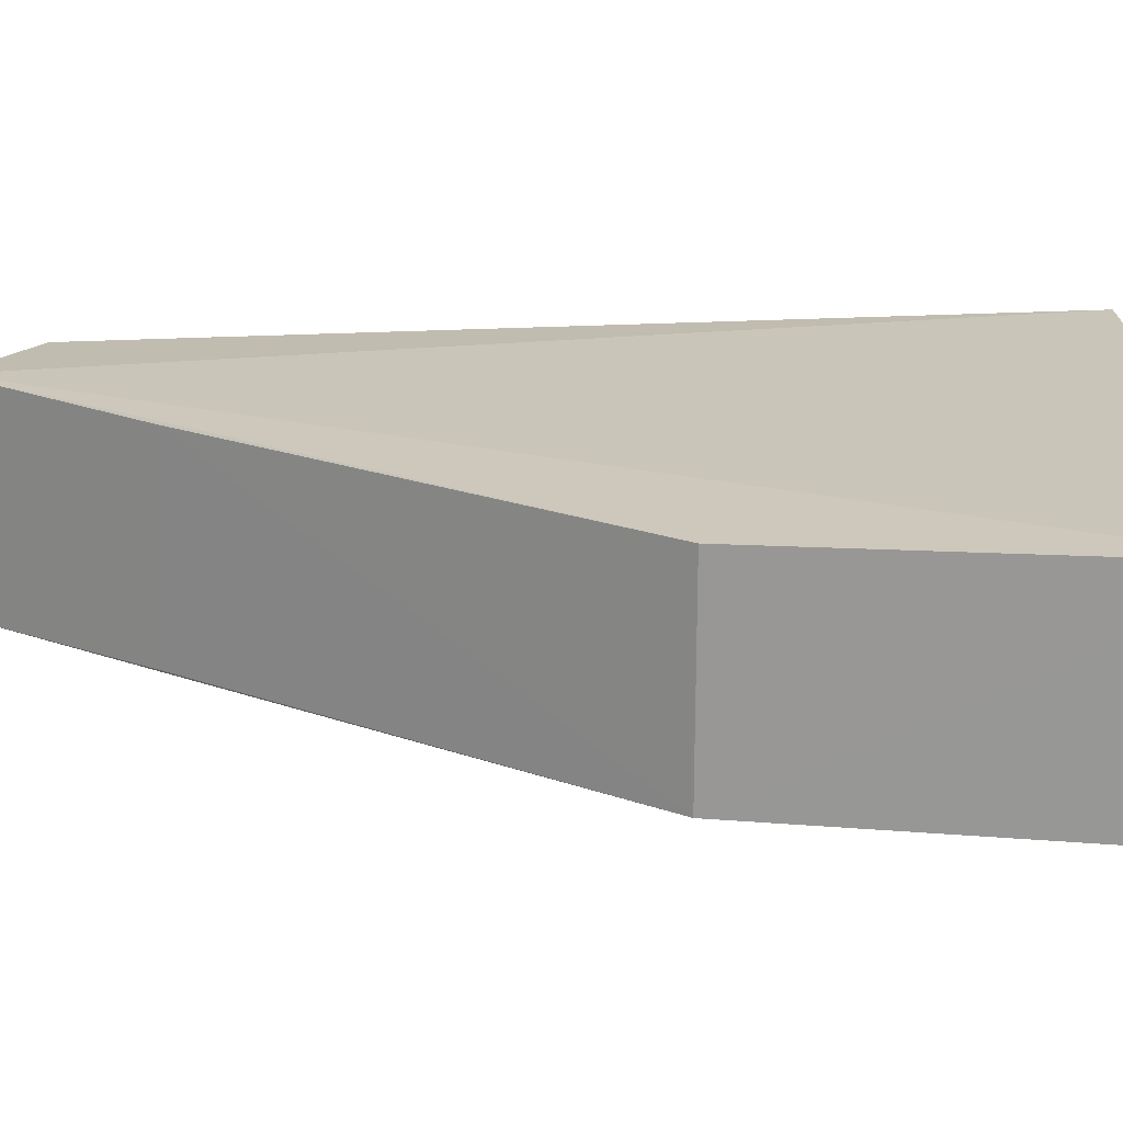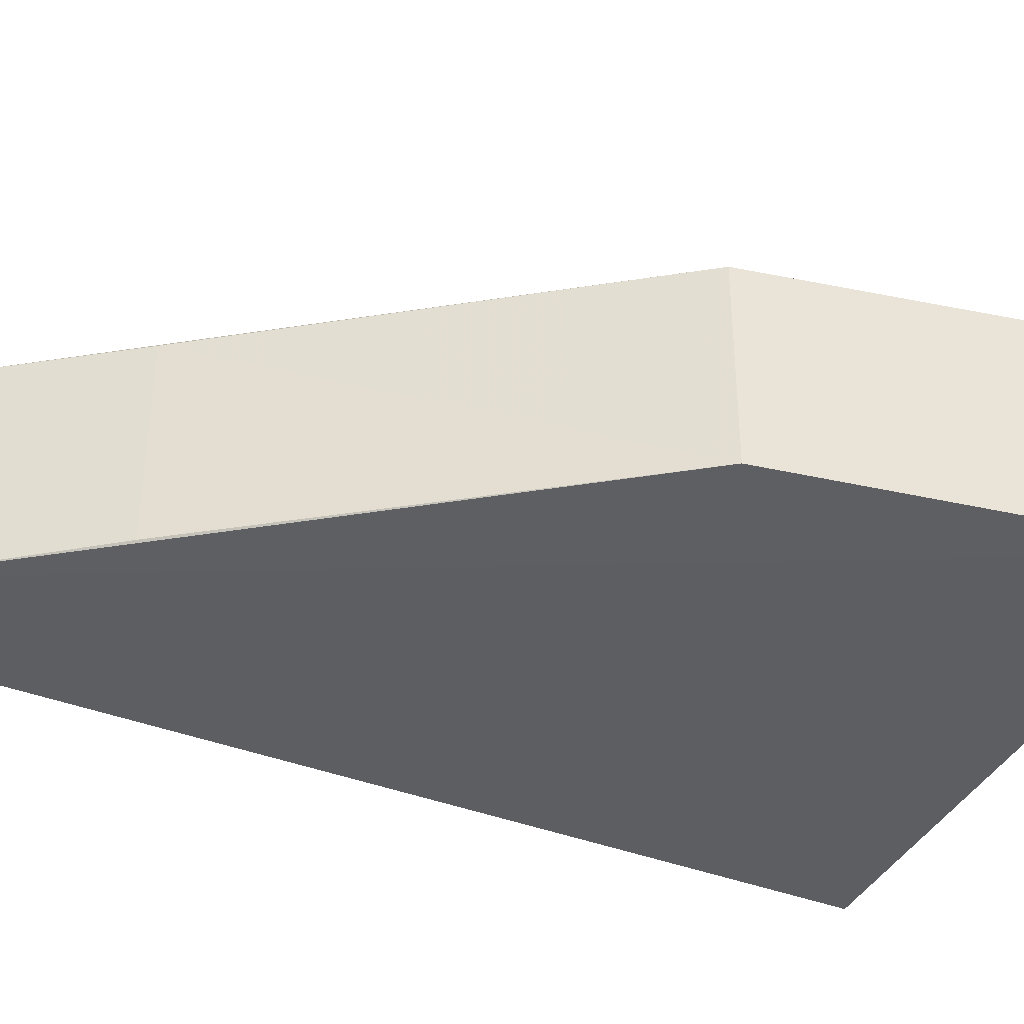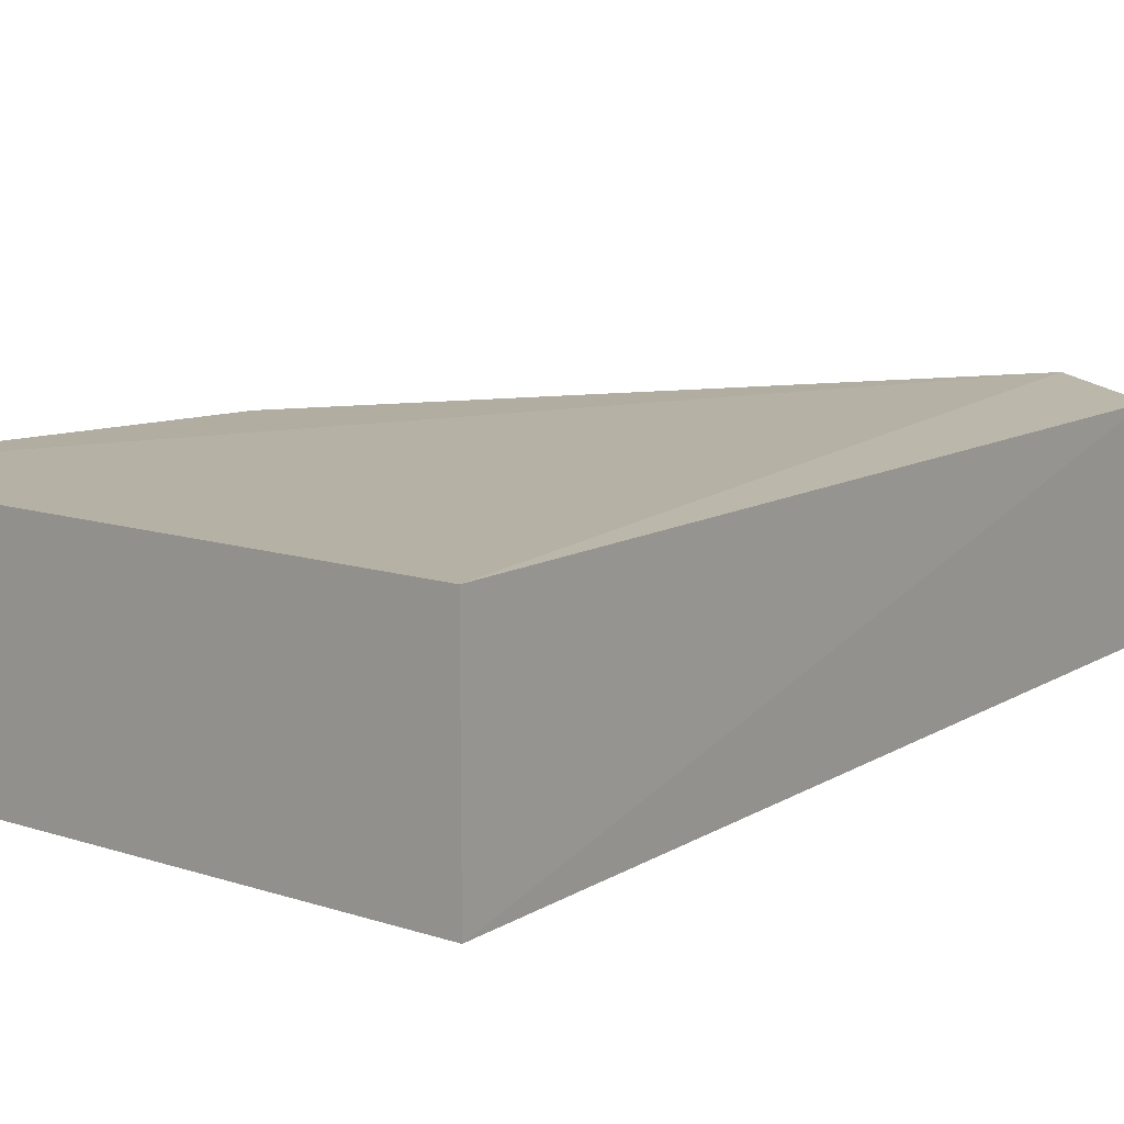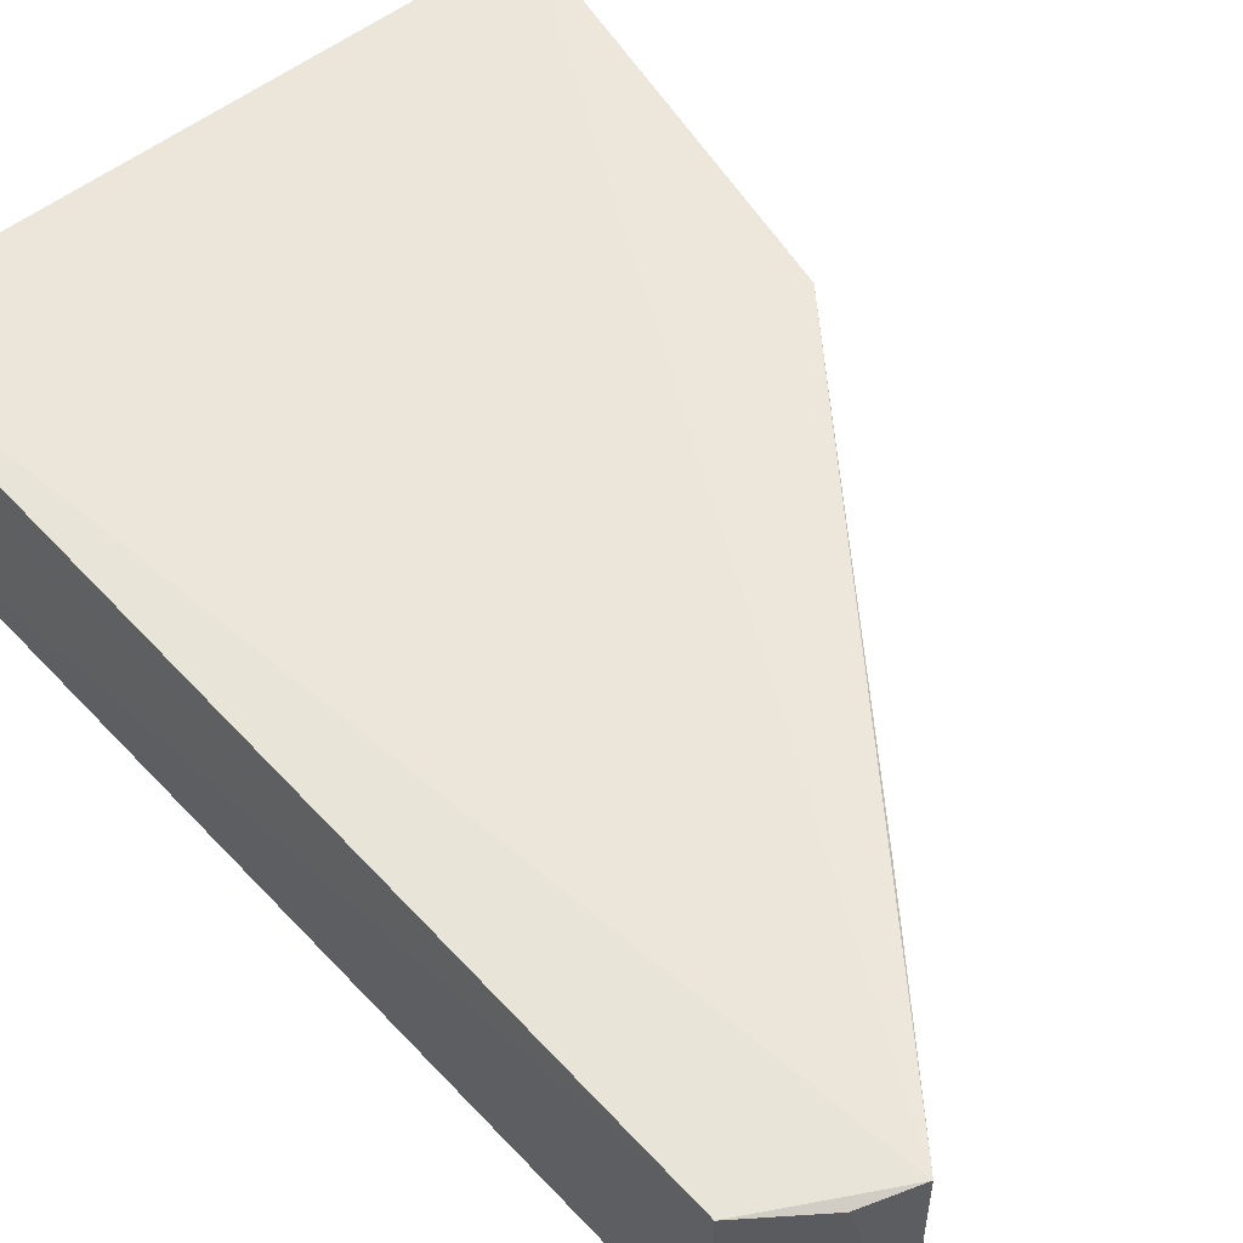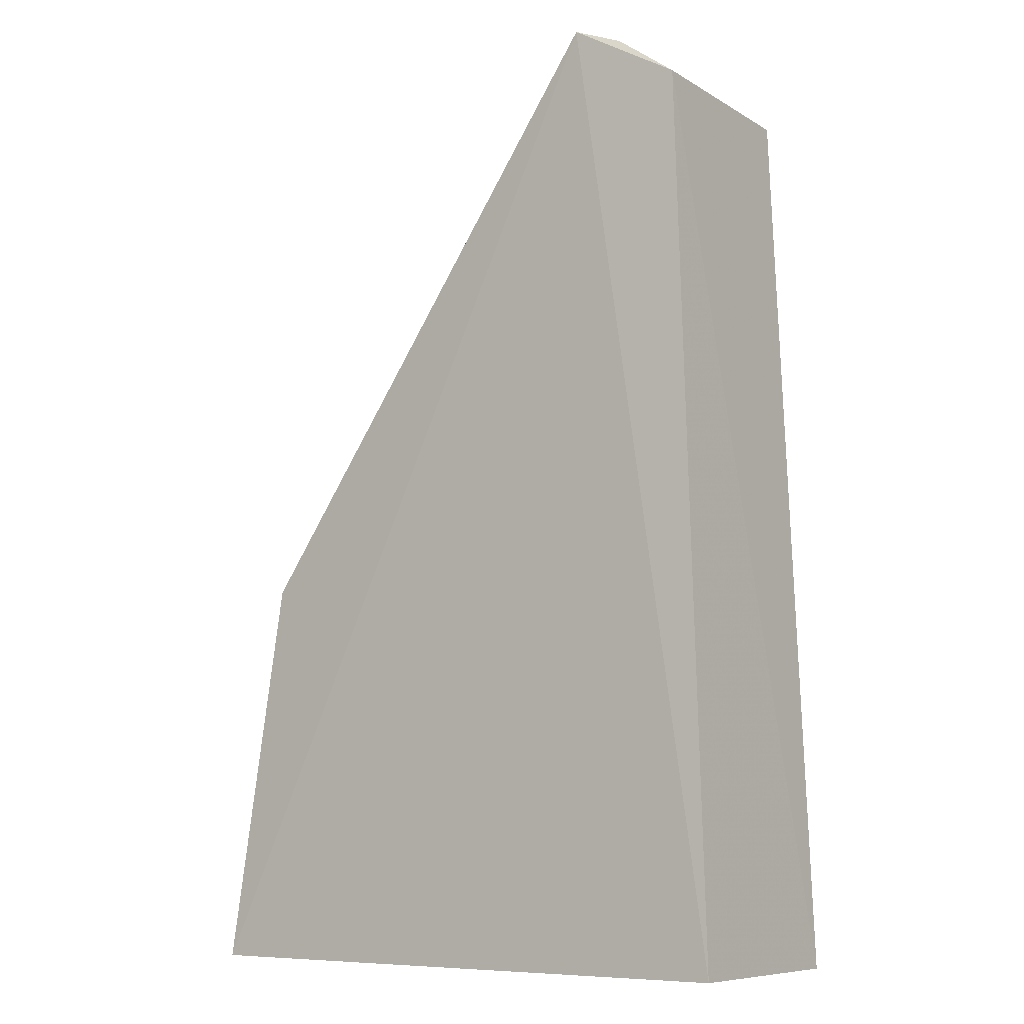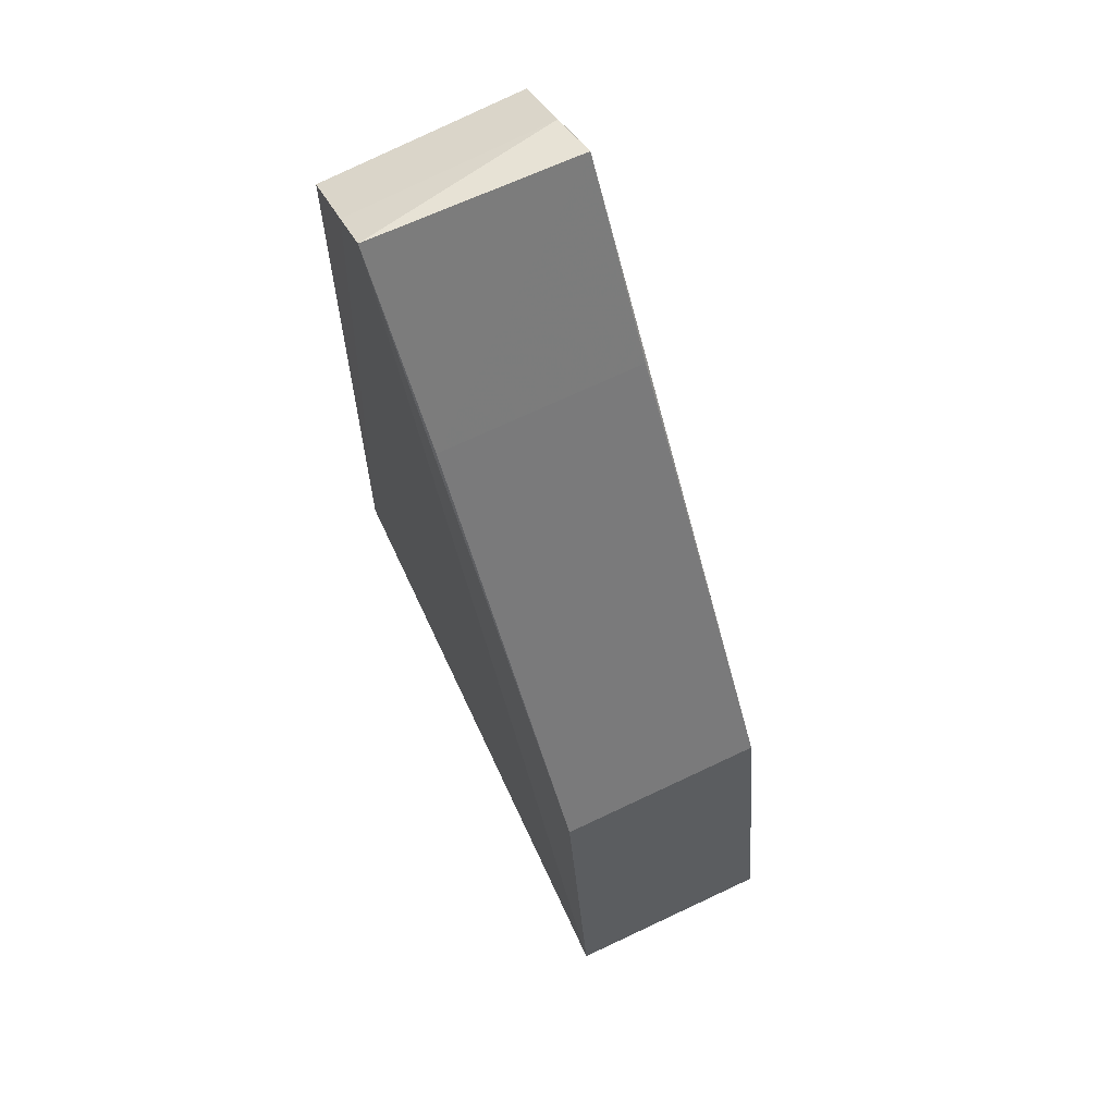
<metadata>
{"format":"obj","ext":"obj","renderer":"f3d","projection":"perspective","resolution":1024,"background":"white","views":[{"elev":20.7,"azim":-92.3,"up":"+Z"},{"elev":-38.1,"azim":-114.0,"up":"+Z"},{"elev":11.9,"azim":38.2,"up":"+Z"},{"elev":54.5,"azim":140.6,"up":"+Z"},{"elev":-8.1,"azim":36.2,"up":"+Y"},{"elev":70.7,"azim":-115.2,"up":"+Y"}]}
</metadata>
<code>
v 0.07912 0.2349 0.02909
v 0.07912 0.2348 -0.02911
v 0.06996 0.4796 0.02679
v 0.0395 0.4969 0.02881
v -0.08755 0.2349 0.0291
v 0.04009 0.4977 -0.02829
v 0.06867 0.4778 -0.02843
v 0.05276 0.4919 0.02679
v -0.07043 0.3438 -0.02754
v -0.08755 0.2348 -0.02913
v 0.05147 0.4901 -0.02843
v -0.07031 0.3438 0.02814
v 0.005254 0.45 -0.02746
v 0.005294 0.4499 0.02801
f 1 2 3
f 1 3 4
f 5 2 1
f 5 1 4
f 7 3 2
f 8 6 4
f 8 4 3
f 10 9 6
f 10 2 5
f 10 5 9
f 11 6 8
f 11 10 6
f 11 7 2
f 11 2 10
f 11 8 3
f 11 3 7
f 12 9 5
f 12 5 4
f 13 4 6
f 13 6 9
f 14 12 4
f 14 4 13
f 14 13 9
f 14 9 12

</code>
